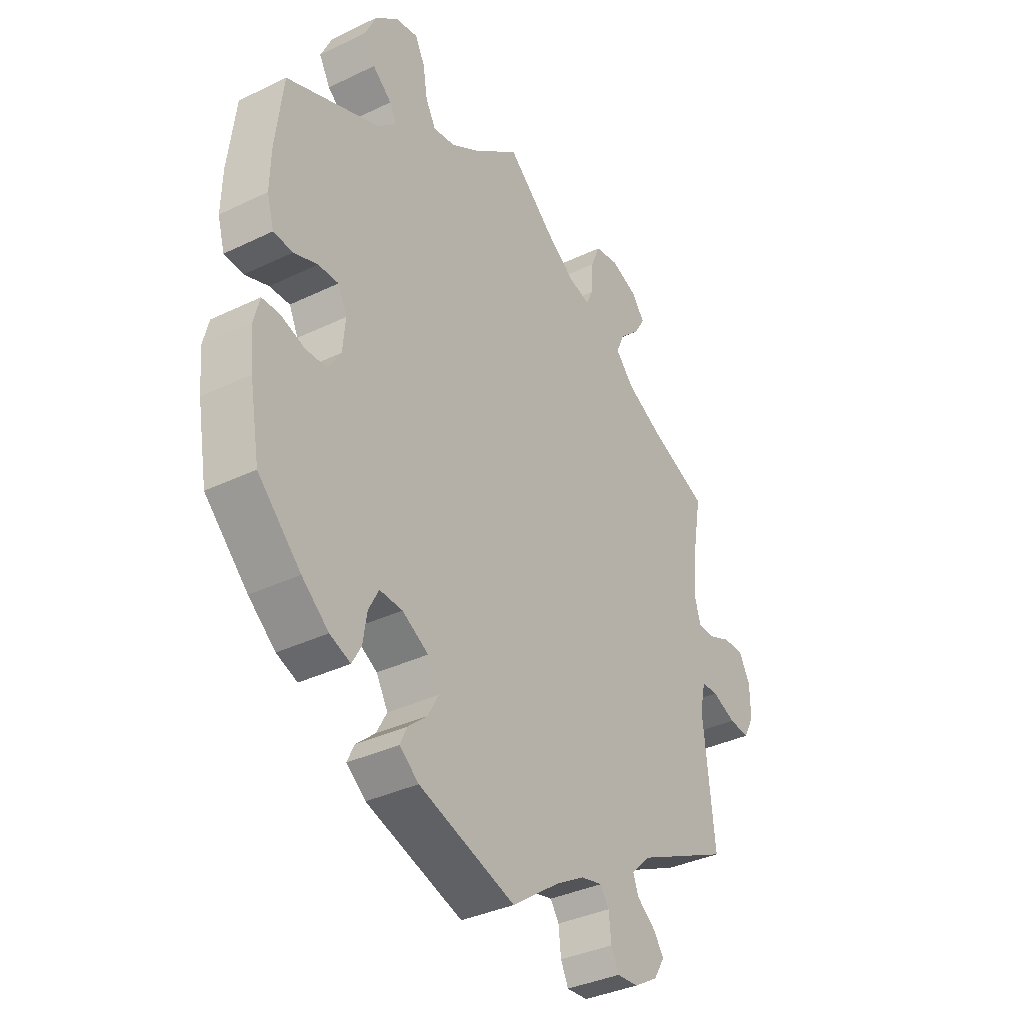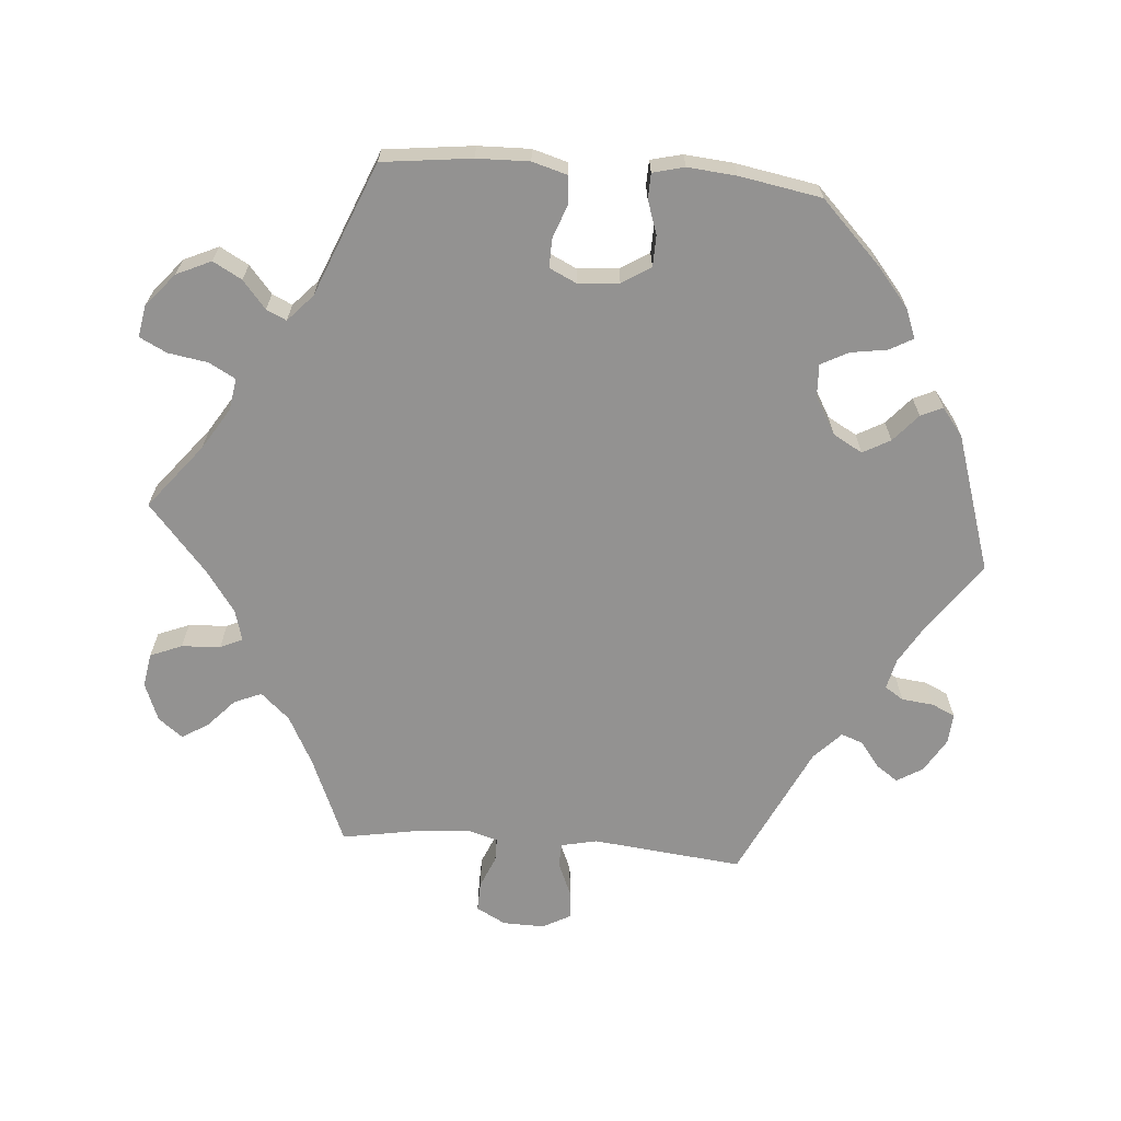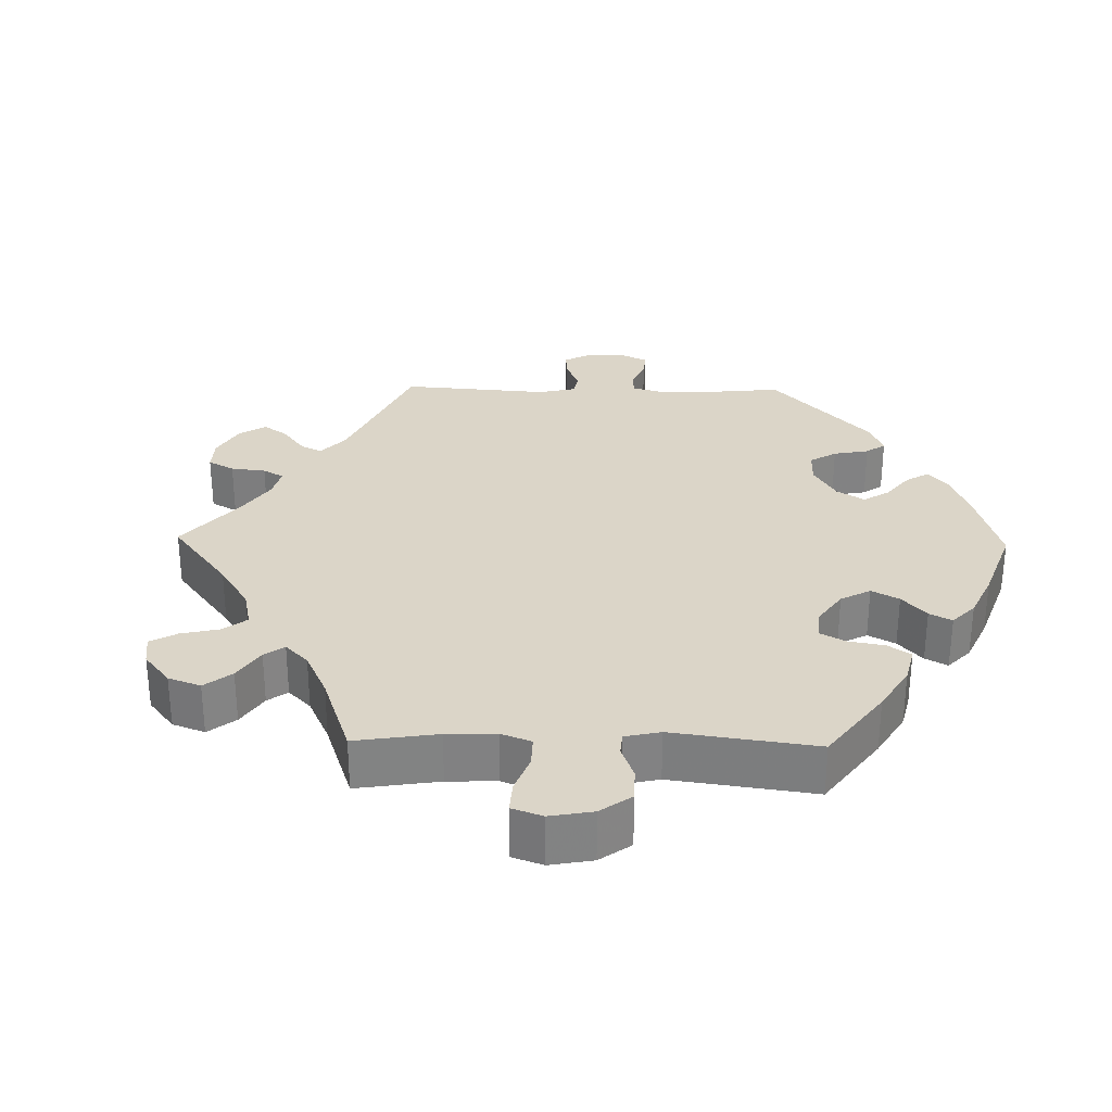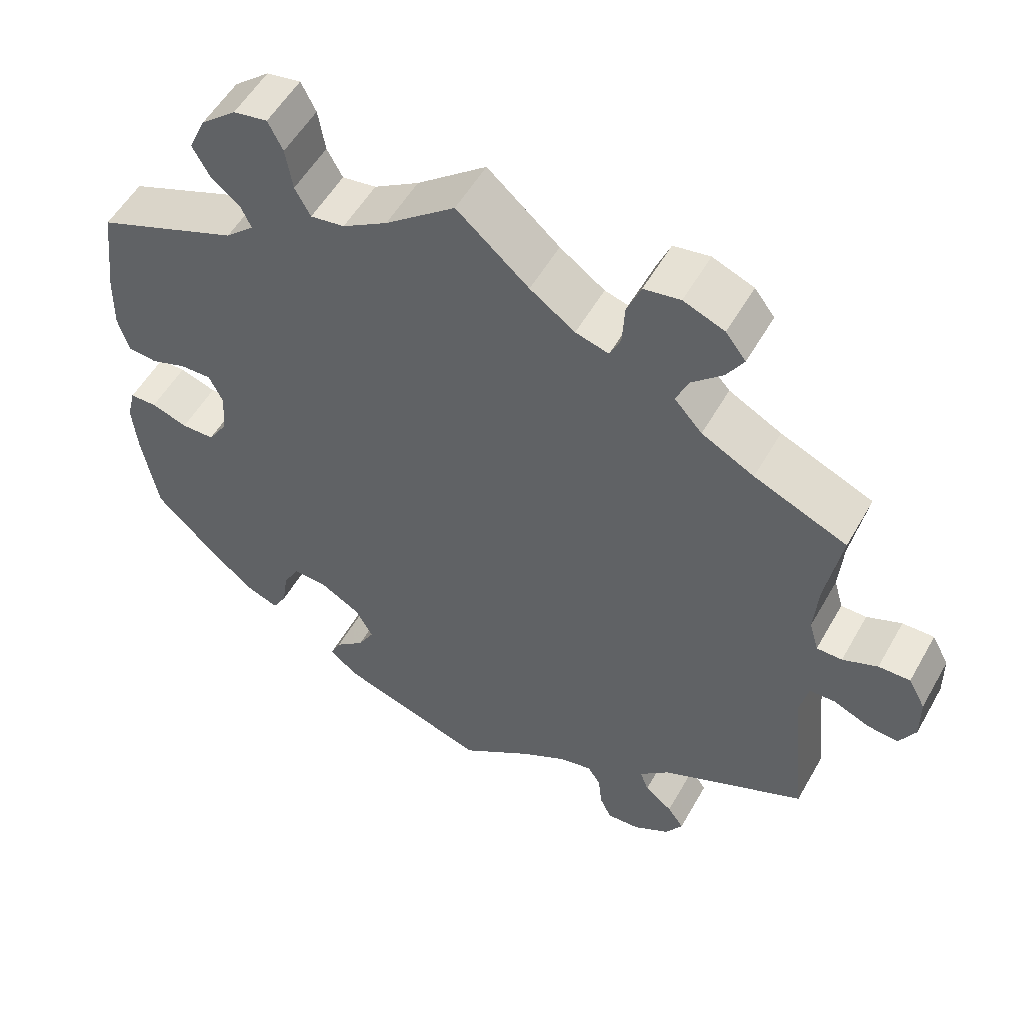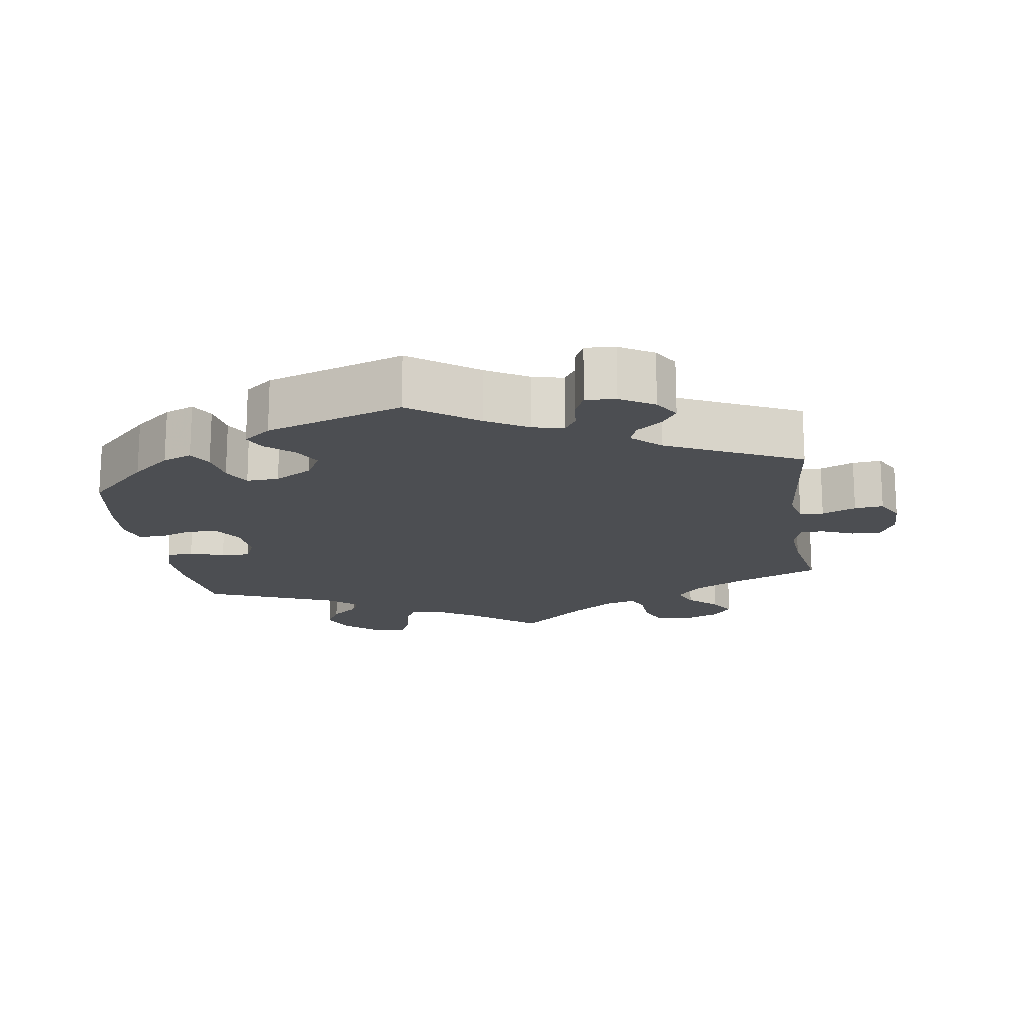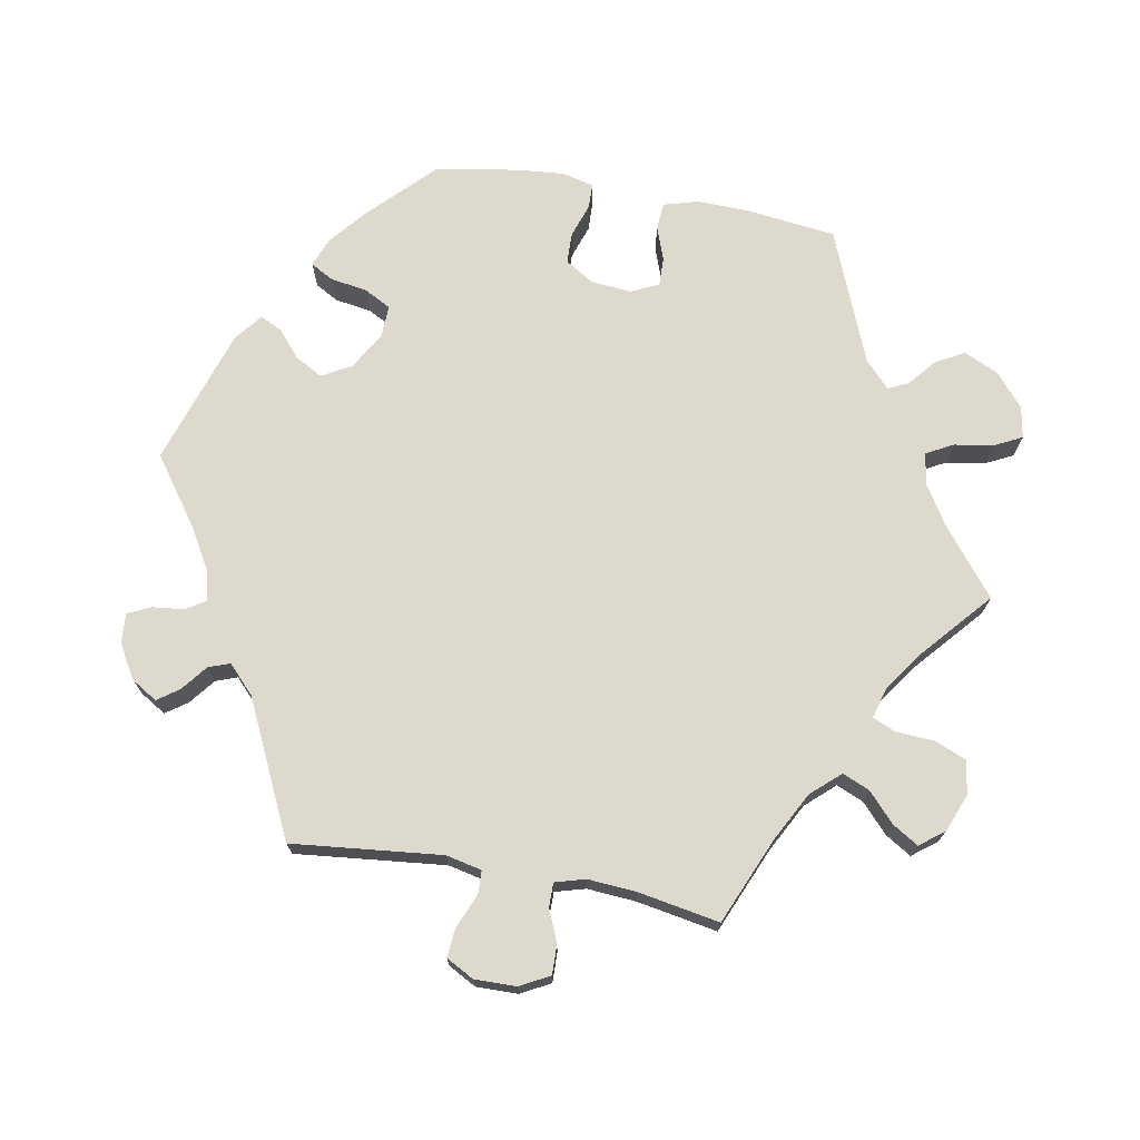
<metadata>
{"format":"obj","ext":"obj","renderer":"f3d","projection":"perspective","resolution":1024,"background":"white","views":[{"elev":-35.9,"azim":122.4,"up":"+Z"},{"elev":-66.5,"azim":85.3,"up":"+Y"},{"elev":29.5,"azim":31.2,"up":"+Y"},{"elev":54.1,"azim":-150.9,"up":"+Z"},{"elev":-16.9,"azim":-171.3,"up":"+Y"},{"elev":71.9,"azim":-79.7,"up":"+Y"}]}
</metadata>
<code>
v 0.09 0.07 0.506
v 0.148 0.07 0.47
v 0.192 0.07 0.463
v 0.212 0.07 0.5
v 0.221 0.07 0.555
v 0.24 0.07 0.593
v 0.284 0.07 0.585
v 0.33 0.07 0.546
v 0.352 0.07 0.498
v 0.33 0.07 0.458
v 0.292 0.07 0.426
v 0.279 0.07 0.398
v 0.316 0.07 0.364
v 0.501 0.07 0.289
v 0.516 0.07 0.165
v 0.518 0.07 0.092
v 0.504 0.07 0.043
v 0.466 0.07 0.04
v 0.419 0.07 0.057
v 0.379 0.07 0.058
v 0.361 0.07 0.02
v 0.366 0.07 -0.037
v 0.391 0.07 -0.077
v 0.434 0.07 -0.078
v 0.481 0.07 -0.062
v 0.516 0.07 -0.063
v 0.527 0.07 -0.107
v 0.521 0.07 -0.175
v 0.501 0.07 -0.289
v 0.416 0.07 -0.373
v 0.363 0.07 -0.417
v 0.322 0.07 -0.433
v 0.304 0.07 -0.401
v 0.296 0.07 -0.35
v 0.276 0.07 -0.312
v 0.231 0.07 -0.314
v 0.179 0.07 -0.344
v 0.156 0.07 -0.385
v 0.177 0.07 -0.423
v 0.215 0.07 -0.456
v 0.229 0.07 -0.486
v 0.191 0.07 -0.516
v 0 0.07 -0.578
v -0.093 0.07 -0.511
v -0.151 0.07 -0.477
v -0.194 0.07 -0.467
v -0.211 0.07 -0.493
v -0.216 0.07 -0.538
v -0.231 0.07 -0.57
v -0.273 0.07 -0.567
v -0.32 0.07 -0.539
v -0.342 0.07 -0.503
v -0.321 0.07 -0.473
v -0.285 0.07 -0.445
v -0.274 0.07 -0.415
v -0.313 0.07 -0.378
v -0.5 0.07 -0.289
v -0.478 0.07 -0.08
v -0.489 0.07 -0.03
v -0.522 0.07 -0.029
v -0.569 0.07 -0.049
v -0.609 0.07 -0.053
v -0.63 0.07 -0.014
v -0.629 0.07 0.044
v -0.607 0.07 0.085
v -0.566 0.07 0.084
v -0.521 0.07 0.065
v -0.488 0.07 0.065
v -0.476 0.07 0.107
v -0.481 0.07 0.175
v -0.501 0.07 0.288
v -0.381 0.07 0.339
v -0.313 0.07 0.375
v -0.277 0.07 0.415
v -0.293 0.07 0.453
v -0.333 0.07 0.49
v -0.355 0.07 0.526
v -0.329 0.07 0.56
v -0.276 0.07 0.581
v -0.229 0.07 0.573
v -0.211 0.07 0.529
v -0.208 0.07 0.475
v -0.194 0.07 0.444
v -0.151 0.07 0.456
v -0.093 0.07 0.497
v 0 0.07 0.578
v 0.09 0 0.506
v 0.148 0 0.47
v 0.192 0 0.463
v 0.212 0 0.5
v 0.221 0 0.555
v 0.24 0 0.593
v 0.284 0 0.585
v 0.33 0 0.546
v 0.352 0 0.498
v 0.33 0 0.458
v 0.292 0 0.426
v 0.279 0 0.398
v 0.316 0 0.364
v 0.501 0 0.289
v 0.516 0 0.165
v 0.518 0 0.092
v 0.504 0 0.043
v 0.466 0 0.04
v 0.419 0 0.057
v 0.379 0 0.058
v 0.361 0 0.02
v 0.366 0 -0.037
v 0.391 0 -0.077
v 0.434 0 -0.078
v 0.481 0 -0.062
v 0.516 0 -0.063
v 0.527 0 -0.107
v 0.521 0 -0.175
v 0.501 0 -0.289
v 0.416 0 -0.373
v 0.363 0 -0.417
v 0.322 0 -0.433
v 0.304 0 -0.401
v 0.296 0 -0.35
v 0.276 0 -0.312
v 0.231 0 -0.314
v 0.179 0 -0.344
v 0.156 0 -0.385
v 0.177 0 -0.423
v 0.215 0 -0.456
v 0.229 0 -0.486
v 0.191 0 -0.516
v 0 0 -0.578
v -0.093 0 -0.511
v -0.151 0 -0.477
v -0.194 0 -0.467
v -0.211 0 -0.493
v -0.216 0 -0.538
v -0.231 0 -0.57
v -0.273 0 -0.567
v -0.32 0 -0.539
v -0.342 0 -0.503
v -0.321 0 -0.473
v -0.285 0 -0.445
v -0.274 0 -0.415
v -0.313 0 -0.378
v -0.5 0 -0.289
v -0.478 0 -0.08
v -0.489 0 -0.03
v -0.522 0 -0.029
v -0.569 0 -0.049
v -0.609 0 -0.053
v -0.63 0 -0.014
v -0.629 0 0.044
v -0.607 0 0.085
v -0.566 0 0.084
v -0.521 0 0.065
v -0.488 0 0.065
v -0.476 0 0.107
v -0.481 0 0.175
v -0.501 0 0.288
v -0.381 0 0.339
v -0.313 0 0.375
v -0.277 0 0.415
v -0.293 0 0.453
v -0.333 0 0.49
v -0.355 0 0.526
v -0.329 0 0.56
v -0.276 0 0.581
v -0.229 0 0.573
v -0.211 0 0.529
v -0.208 0 0.475
v -0.194 0 0.444
v -0.151 0 0.456
v -0.093 0 0.497
v 0 0 0.578
f 85 86 1
f 84 85 1 2
f 83 84 2 3
f 79 80 81 82
f 79 82 83
f 78 79 83
f 75 76 77 78
f 74 75 78 83
f 73 74 83 3
f 70 71 72
f 69 70 72 73
f 68 69 73 3
f 64 65 66 67
f 64 67 68
f 63 64 68
f 60 61 62 63
f 59 60 63 68
f 58 59 68 3
f 56 57 58 3
f 51 52 53 54
f 49 50 51 54
f 47 48 49 54
f 46 47 54 55
f 45 46 55 56
f 41 42 43 44
f 39 40 41 44
f 38 39 44 45
f 37 38 45 56
f 31 32 33 34
f 31 34 35
f 30 31 35
f 29 30 35
f 28 29 35 36
f 24 25 26 27
f 23 24 27 28
f 16 17 18 19
f 16 19 20
f 13 14 15 16
f 12 13 16 20
f 8 9 10 11
f 8 11 12
f 7 8 12
f 4 5 6 7
f 3 4 7 12
f 36 37 56 3
f 23 28 36
f 22 23 36
f 21 22 36 3
f 3 12 20 21
f 87 172 171
f 88 87 171 170
f 89 88 170 169
f 168 167 166 165
f 169 168 165
f 169 165 164
f 164 163 162 161
f 169 164 161 160
f 89 169 160 159
f 158 157 156
f 159 158 156 155
f 89 159 155 154
f 153 152 151 150
f 154 153 150
f 154 150 149
f 149 148 147 146
f 154 149 146 145
f 89 154 145 144
f 89 144 143 142
f 140 139 138 137
f 140 137 136 135
f 140 135 134 133
f 141 140 133 132
f 142 141 132 131
f 130 129 128 127
f 130 127 126 125
f 131 130 125 124
f 142 131 124 123
f 120 119 118 117
f 121 120 117
f 121 117 116
f 121 116 115
f 122 121 115 114
f 113 112 111 110
f 114 113 110 109
f 105 104 103 102
f 106 105 102
f 102 101 100 99
f 106 102 99 98
f 97 96 95 94
f 98 97 94
f 98 94 93
f 93 92 91 90
f 98 93 90 89
f 89 142 123 122
f 122 114 109
f 122 109 108
f 89 122 108 107
f 107 106 98 89
f 1 87 88 2
f 2 88 89 3
f 3 89 90 4
f 4 90 91 5
f 5 91 92 6
f 6 92 93 7
f 7 93 94 8
f 8 94 95 9
f 9 95 96 10
f 10 96 97 11
f 11 97 98 12
f 12 98 99 13
f 13 99 100 14
f 14 100 101 15
f 15 101 102 16
f 16 102 103 17
f 17 103 104 18
f 18 104 105 19
f 19 105 106 20
f 20 106 107 21
f 21 107 108 22
f 22 108 109 23
f 23 109 110 24
f 24 110 111 25
f 25 111 112 26
f 26 112 113 27
f 27 113 114 28
f 28 114 115 29
f 29 115 116 30
f 30 116 117 31
f 31 117 118 32
f 32 118 119 33
f 33 119 120 34
f 34 120 121 35
f 35 121 122 36
f 36 122 123 37
f 37 123 124 38
f 38 124 125 39
f 39 125 126 40
f 40 126 127 41
f 41 127 128 42
f 42 128 129 43
f 43 129 130 44
f 44 130 131 45
f 45 131 132 46
f 46 132 133 47
f 47 133 134 48
f 48 134 135 49
f 49 135 136 50
f 50 136 137 51
f 51 137 138 52
f 52 138 139 53
f 53 139 140 54
f 54 140 141 55
f 55 141 142 56
f 56 142 143 57
f 57 143 144 58
f 58 144 145 59
f 59 145 146 60
f 60 146 147 61
f 61 147 148 62
f 62 148 149 63
f 63 149 150 64
f 64 150 151 65
f 65 151 152 66
f 66 152 153 67
f 67 153 154 68
f 68 154 155 69
f 69 155 156 70
f 70 156 157 71
f 71 157 158 72
f 72 158 159 73
f 73 159 160 74
f 74 160 161 75
f 75 161 162 76
f 76 162 163 77
f 77 163 164 78
f 78 164 165 79
f 79 165 166 80
f 80 166 167 81
f 81 167 168 82
f 82 168 169 83
f 83 169 170 84
f 84 170 171 85
f 85 171 172 86
f 86 172 87 1

</code>
